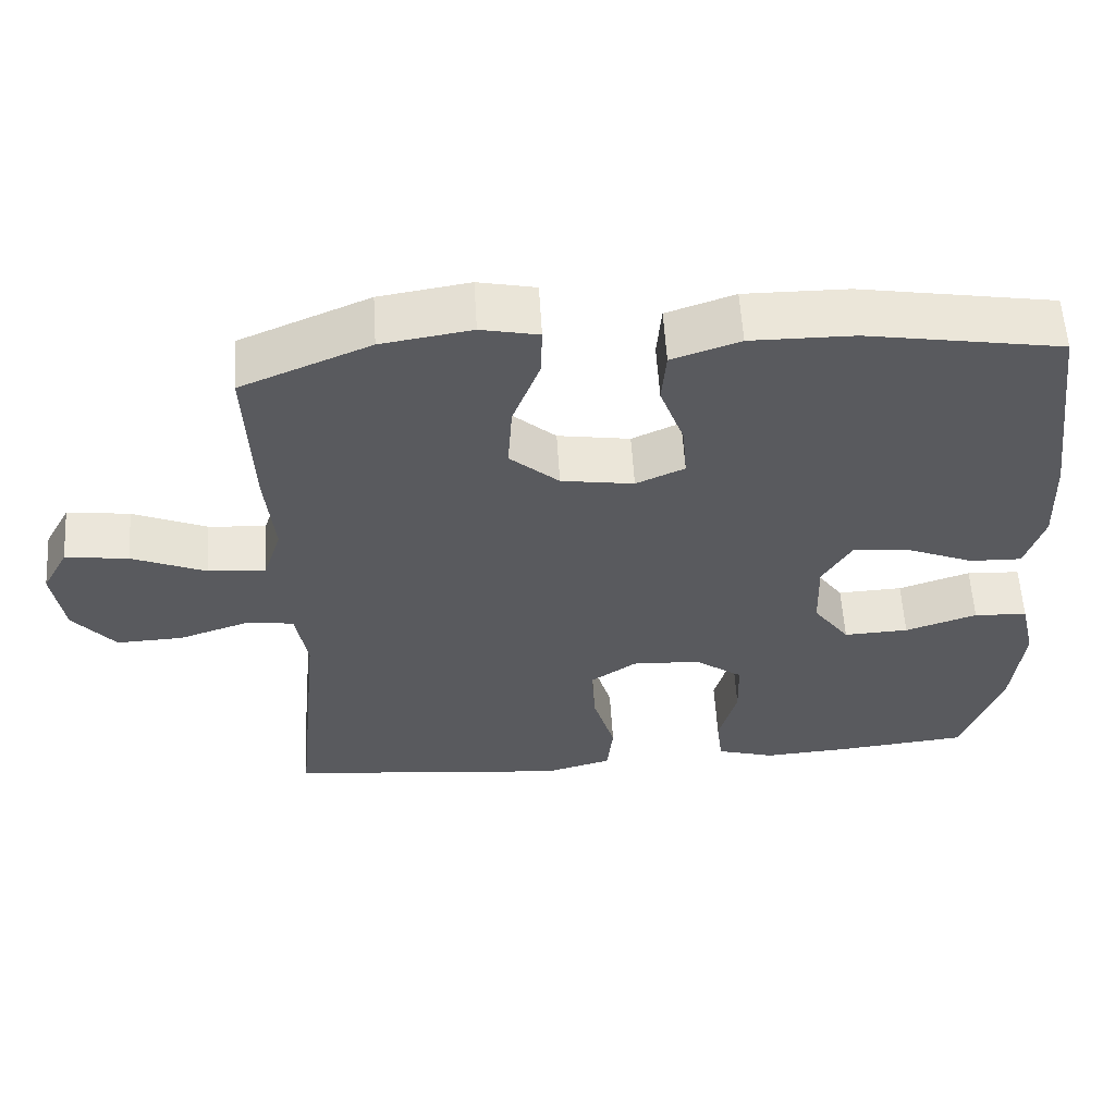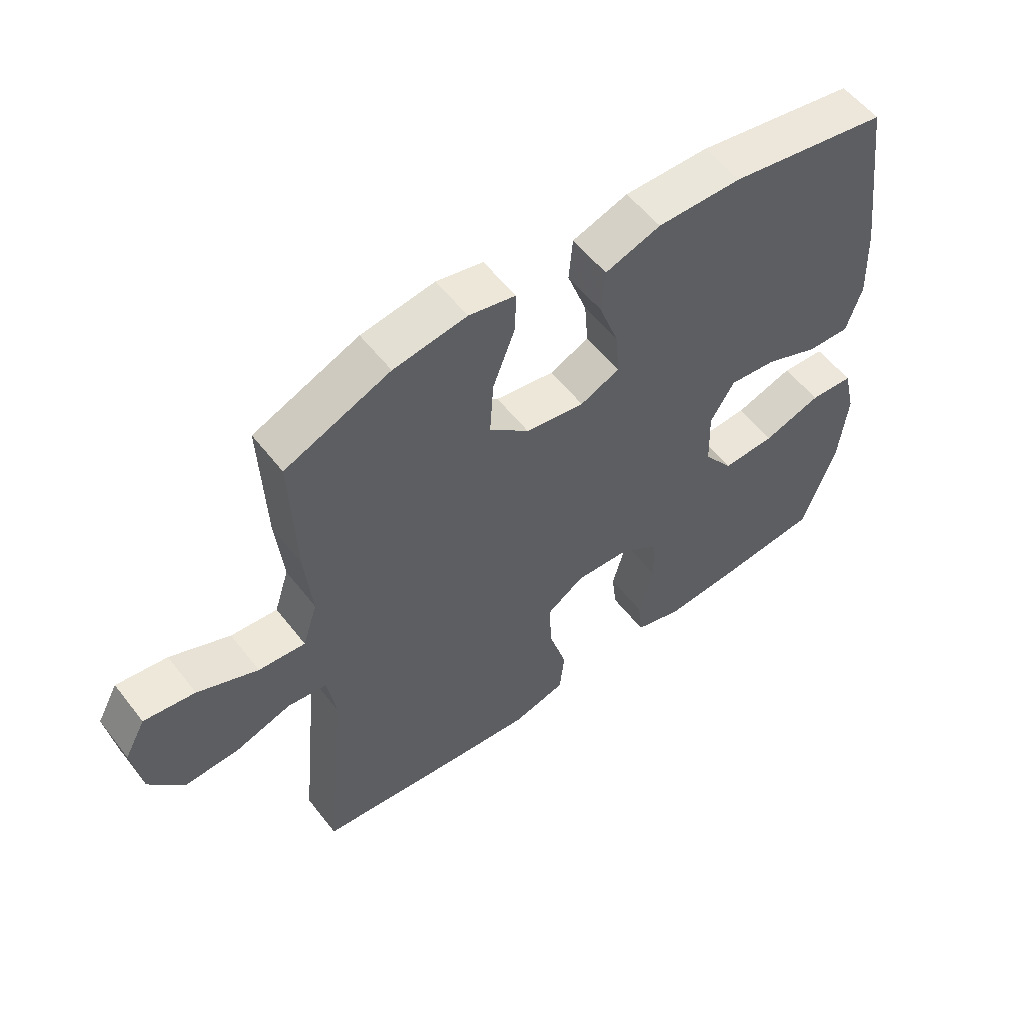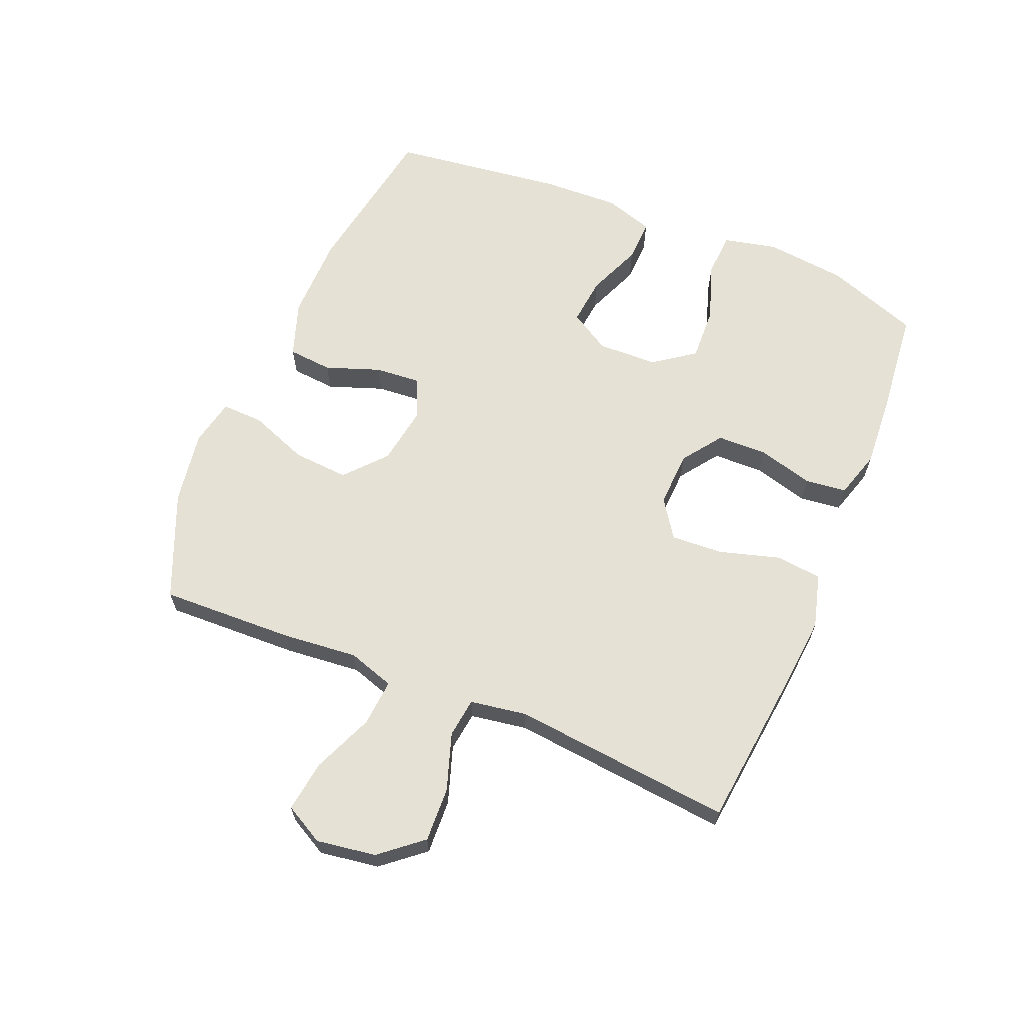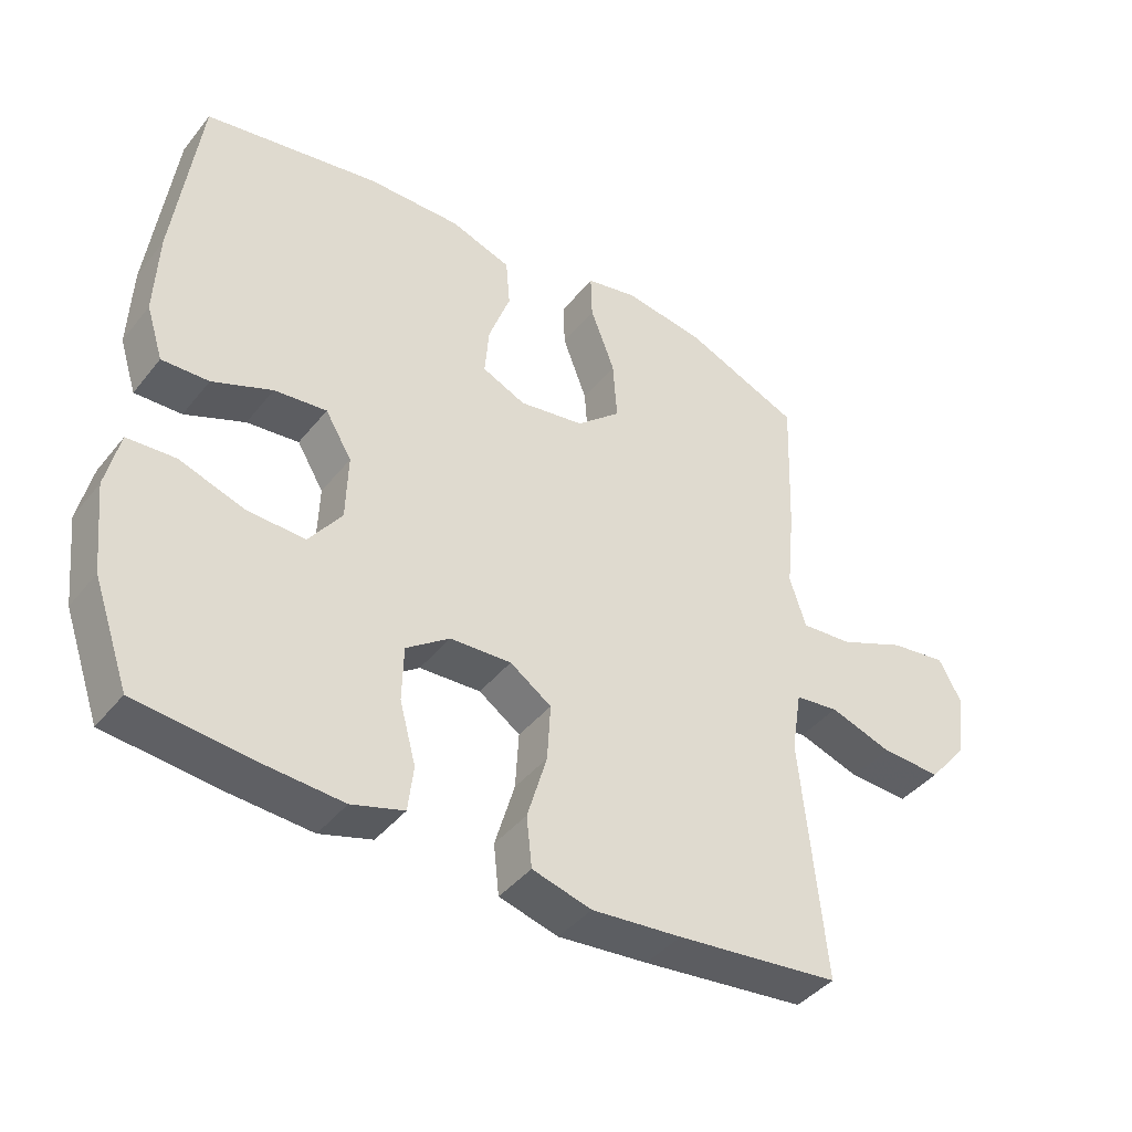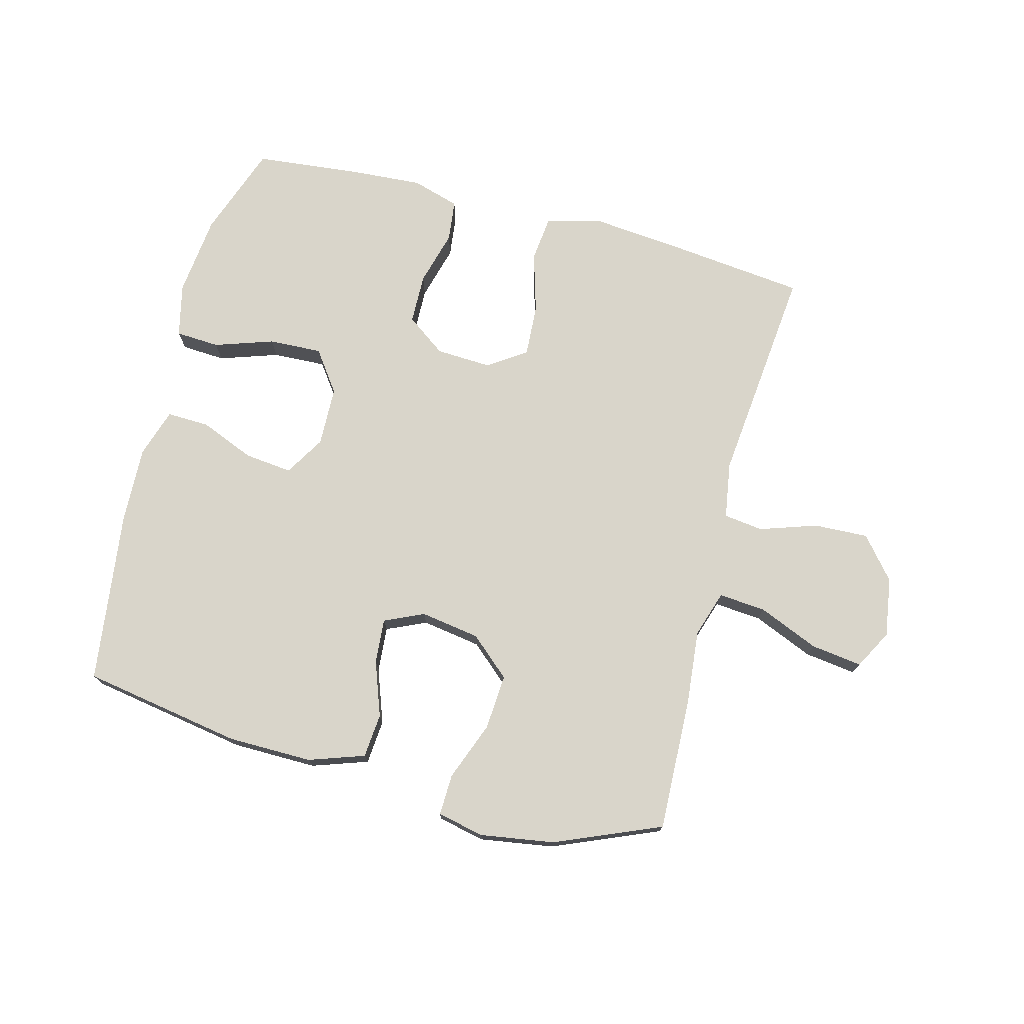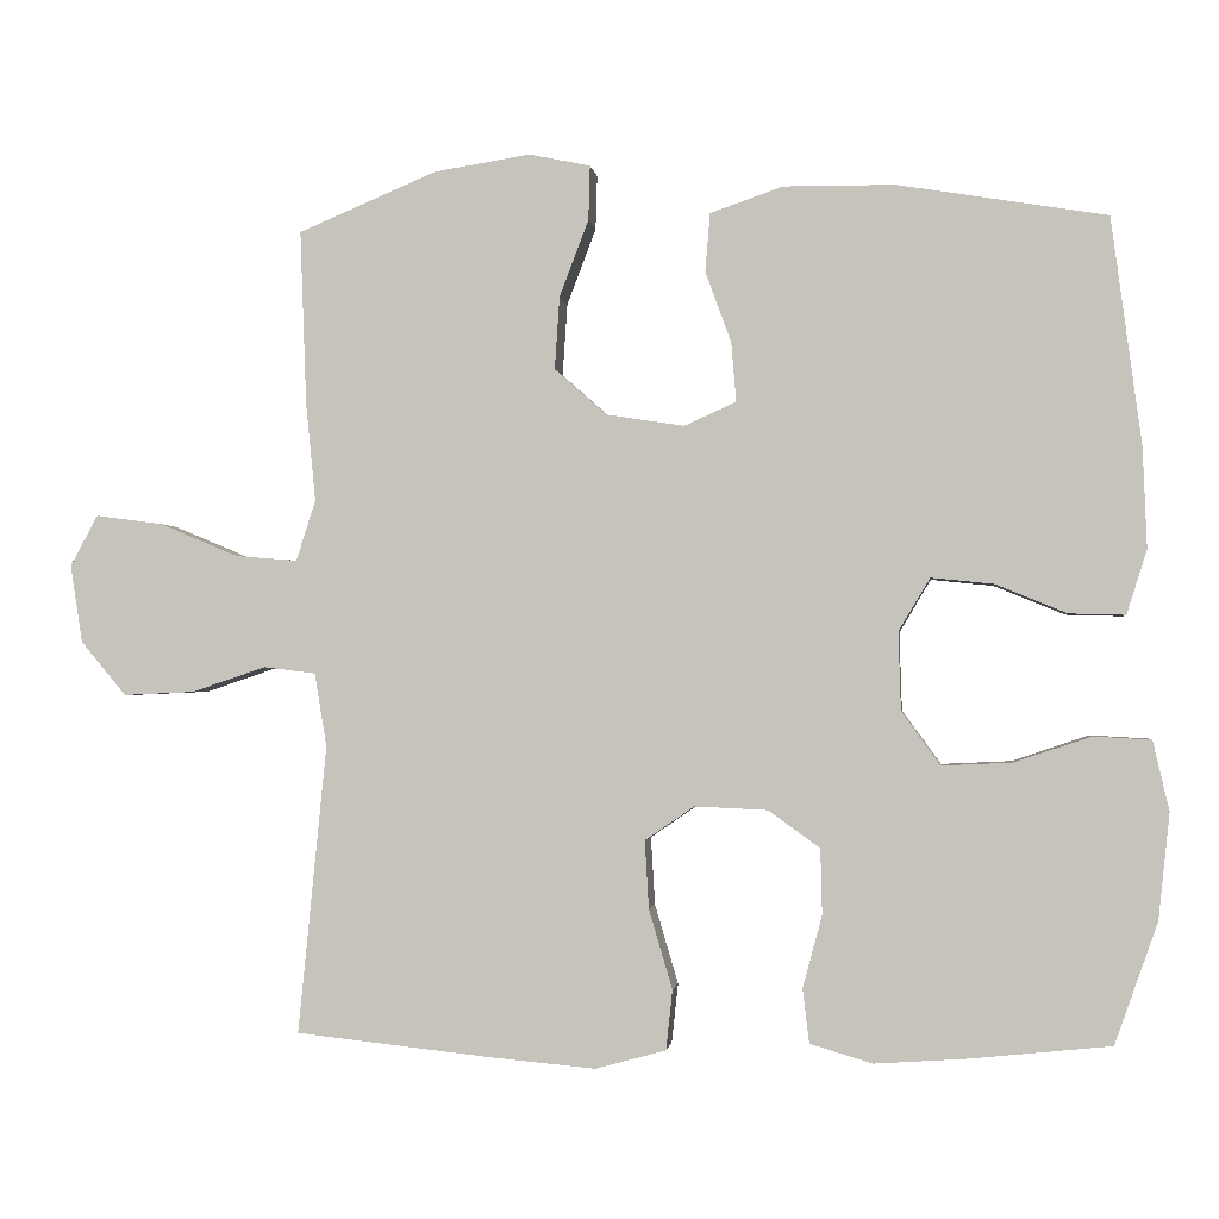
<metadata>
{"format":"obj","ext":"obj","renderer":"f3d","projection":"perspective","resolution":1024,"background":"white","views":[{"elev":58.0,"azim":176.5,"up":"+Z"},{"elev":55.7,"azim":142.7,"up":"+Z"},{"elev":64.4,"azim":112.7,"up":"+Y"},{"elev":-41.6,"azim":-35.1,"up":"+Z"},{"elev":74.5,"azim":14.8,"up":"+Y"},{"elev":-1.5,"azim":-172.9,"up":"+Z"}]}
</metadata>
<code>
v -0.5 0.07 0.5
v -0.242 0.07 0.543
v -0.105 0.07 0.544
v -0.015 0.07 0.513
v -0.009 0.07 0.441
v -0.041 0.07 0.353
v -0.047 0.07 0.28
v 0.017 0.07 0.251
v 0.113 0.07 0.266
v 0.178 0.07 0.323
v 0.172 0.07 0.413
v 0.136 0.07 0.508
v 0.134 0.07 0.575
v 0.21 0.07 0.591
v 0.329 0.07 0.572
v 0.5 0.07 0.5
v 0.492 0.07 0.284
v 0.48 0.07 0.163
v 0.504 0.07 0.088
v 0.58 0.07 0.094
v 0.678 0.07 0.135
v 0.761 0.07 0.146
v 0.795 0.07 0.083
v 0.78 0.07 -0.013
v 0.724 0.07 -0.08
v 0.636 0.07 -0.076
v 0.544 0.07 -0.045
v 0.48 0.07 -0.053
v 0.465 0.07 -0.144
v 0.5 0.07 -0.5
v 0.259 0.07 -0.526
v 0.127 0.07 -0.538
v 0.04 0.07 -0.514
v 0.032 0.07 -0.44
v 0.061 0.07 -0.342
v 0.066 0.07 -0.258
v 0.005 0.07 -0.216
v -0.085 0.07 -0.22
v -0.149 0.07 -0.266
v -0.151 0.07 -0.347
v -0.127 0.07 -0.436
v -0.135 0.07 -0.503
v -0.212 0.07 -0.526
v -0.328 0.07 -0.518
v -0.5 0.07 -0.5
v -0.553 0.07 -0.35
v -0.567 0.07 -0.219
v -0.547 0.07 -0.133
v -0.476 0.07 -0.129
v -0.381 0.07 -0.161
v -0.295 0.07 -0.165
v -0.247 0.07 -0.099
v -0.244 0.07 -0.002
v -0.283 0.07 0.063
v -0.36 0.07 0.055
v -0.448 0.07 0.019
v -0.517 0.07 0.017
v -0.542 0.07 0.096
v -0.537 0.07 0.22
v -0.5 0 0.5
v -0.242 0 0.543
v -0.105 0 0.544
v -0.015 0 0.513
v -0.009 0 0.441
v -0.041 0 0.353
v -0.047 0 0.28
v 0.017 0 0.251
v 0.113 0 0.266
v 0.178 0 0.323
v 0.172 0 0.413
v 0.136 0 0.508
v 0.134 0 0.575
v 0.21 0 0.591
v 0.329 0 0.572
v 0.5 0 0.5
v 0.492 0 0.284
v 0.48 0 0.163
v 0.504 0 0.088
v 0.58 0 0.094
v 0.678 0 0.135
v 0.761 0 0.146
v 0.795 0 0.083
v 0.78 0 -0.013
v 0.724 0 -0.08
v 0.636 0 -0.076
v 0.544 0 -0.045
v 0.48 0 -0.053
v 0.465 0 -0.144
v 0.5 0 -0.5
v 0.259 0 -0.526
v 0.127 0 -0.538
v 0.04 0 -0.514
v 0.032 0 -0.44
v 0.061 0 -0.342
v 0.066 0 -0.258
v 0.005 0 -0.216
v -0.085 0 -0.22
v -0.149 0 -0.266
v -0.151 0 -0.347
v -0.127 0 -0.436
v -0.135 0 -0.503
v -0.212 0 -0.526
v -0.328 0 -0.518
v -0.5 0 -0.5
v -0.553 0 -0.35
v -0.567 0 -0.219
v -0.547 0 -0.133
v -0.476 0 -0.129
v -0.381 0 -0.161
v -0.295 0 -0.165
v -0.247 0 -0.099
v -0.244 0 -0.002
v -0.283 0 0.063
v -0.36 0 0.055
v -0.448 0 0.019
v -0.517 0 0.017
v -0.542 0 0.096
v -0.537 0 0.22
f 55 56 57 58
f 54 55 58 59
f 47 48 49 50
f 47 50 51
f 46 47 51
f 45 46 51
f 44 45 51 52
f 40 41 42 43
f 39 40 43 44
f 32 33 34 35
f 32 35 36
f 29 30 31 32
f 28 29 32 36
f 24 25 26 27
f 24 27 28
f 23 24 28
f 20 21 22 23
f 19 20 23 28
f 18 19 28 36
f 11 12 13 14
f 10 11 14 15
f 3 4 5 6
f 3 6 7
f 2 3 7
f 54 59 1 2
f 53 54 2 7
f 52 53 7 8
f 39 44 52 8
f 38 39 8 9
f 37 38 9 10
f 17 18 36 37
f 16 17 37
f 10 15 16 37
f 117 116 115 114
f 118 117 114 113
f 109 108 107 106
f 110 109 106
f 110 106 105
f 110 105 104
f 111 110 104 103
f 102 101 100 99
f 103 102 99 98
f 94 93 92 91
f 95 94 91
f 91 90 89 88
f 95 91 88 87
f 86 85 84 83
f 87 86 83
f 87 83 82
f 82 81 80 79
f 87 82 79 78
f 95 87 78 77
f 73 72 71 70
f 74 73 70 69
f 65 64 63 62
f 66 65 62
f 66 62 61
f 61 60 118 113
f 66 61 113 112
f 67 66 112 111
f 67 111 103 98
f 68 67 98 97
f 69 68 97 96
f 96 95 77 76
f 96 76 75
f 96 75 74 69
f 1 60 61 2
f 2 61 62 3
f 3 62 63 4
f 4 63 64 5
f 5 64 65 6
f 6 65 66 7
f 7 66 67 8
f 8 67 68 9
f 9 68 69 10
f 10 69 70 11
f 11 70 71 12
f 12 71 72 13
f 13 72 73 14
f 14 73 74 15
f 15 74 75 16
f 16 75 76 17
f 17 76 77 18
f 18 77 78 19
f 19 78 79 20
f 20 79 80 21
f 21 80 81 22
f 22 81 82 23
f 23 82 83 24
f 24 83 84 25
f 25 84 85 26
f 26 85 86 27
f 27 86 87 28
f 28 87 88 29
f 29 88 89 30
f 30 89 90 31
f 31 90 91 32
f 32 91 92 33
f 33 92 93 34
f 34 93 94 35
f 35 94 95 36
f 36 95 96 37
f 37 96 97 38
f 38 97 98 39
f 39 98 99 40
f 40 99 100 41
f 41 100 101 42
f 42 101 102 43
f 43 102 103 44
f 44 103 104 45
f 45 104 105 46
f 46 105 106 47
f 47 106 107 48
f 48 107 108 49
f 49 108 109 50
f 50 109 110 51
f 51 110 111 52
f 52 111 112 53
f 53 112 113 54
f 54 113 114 55
f 55 114 115 56
f 56 115 116 57
f 57 116 117 58
f 58 117 118 59
f 59 118 60 1

</code>
